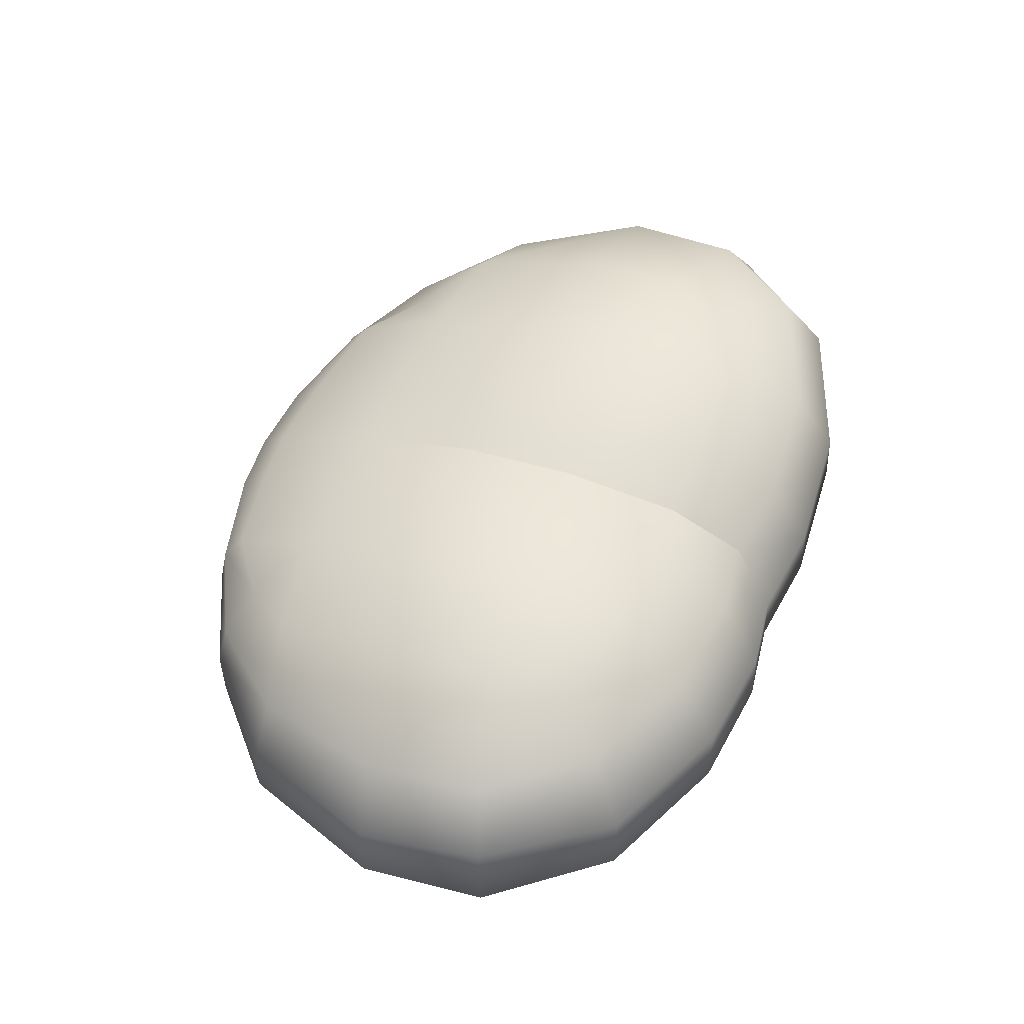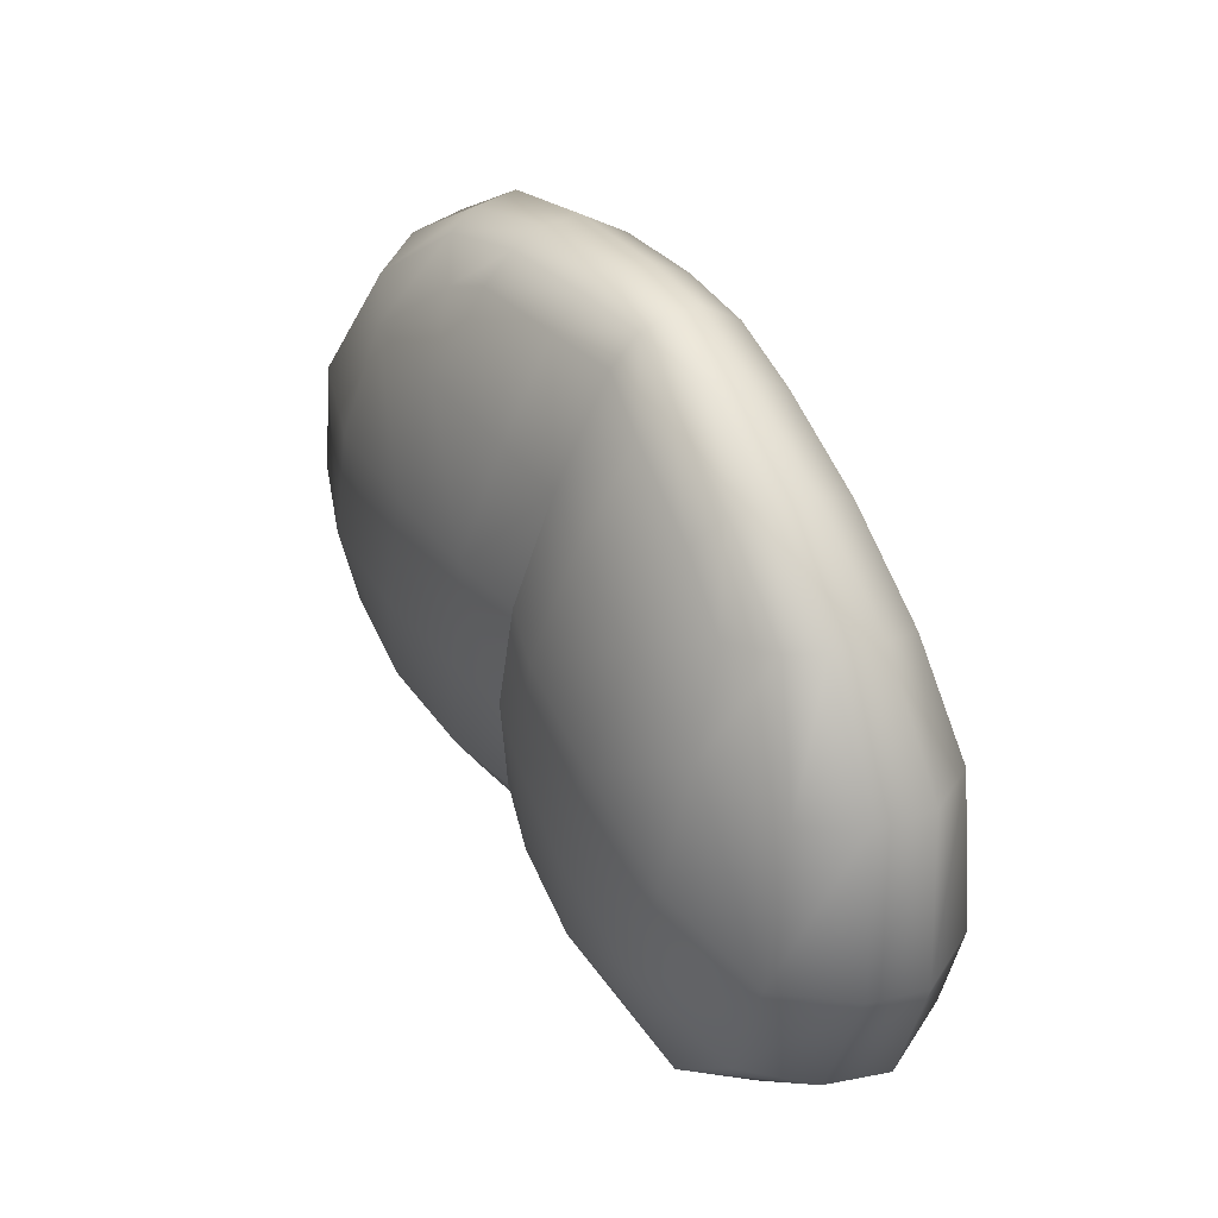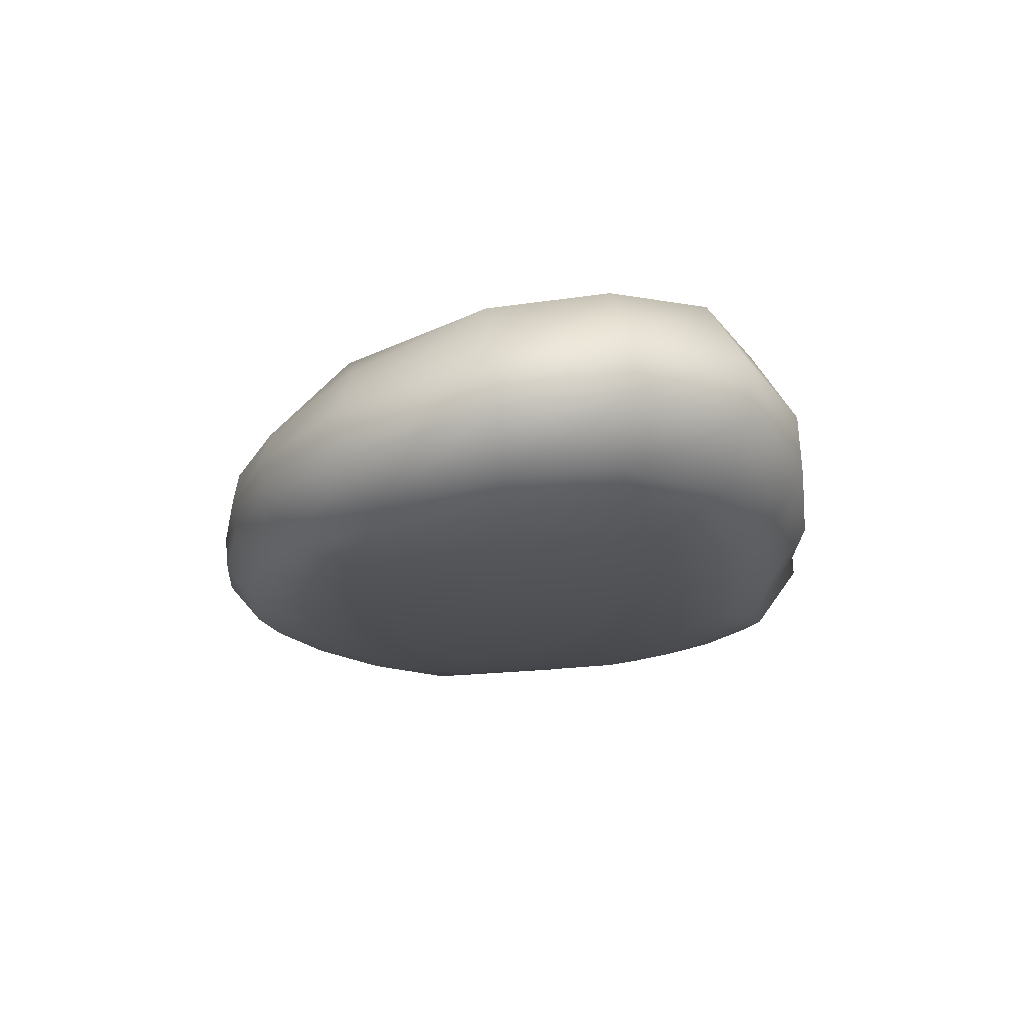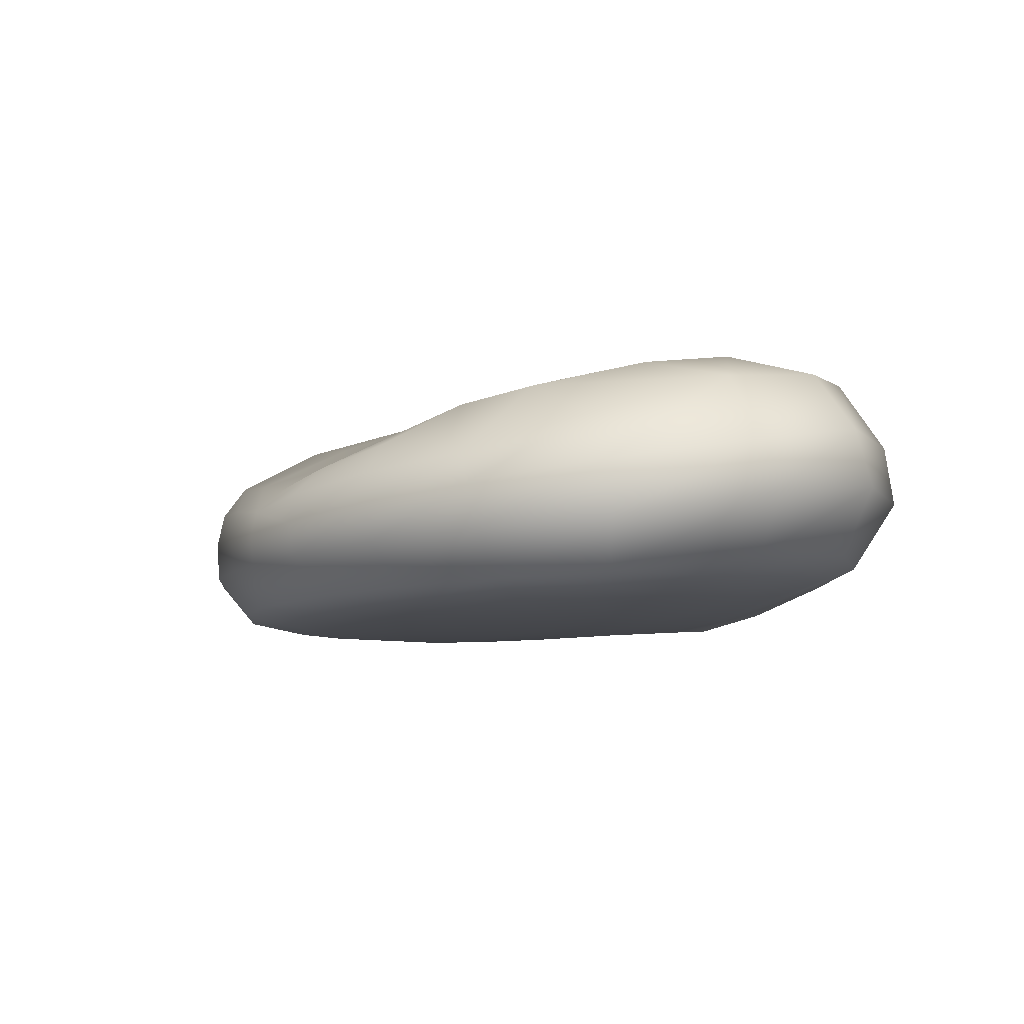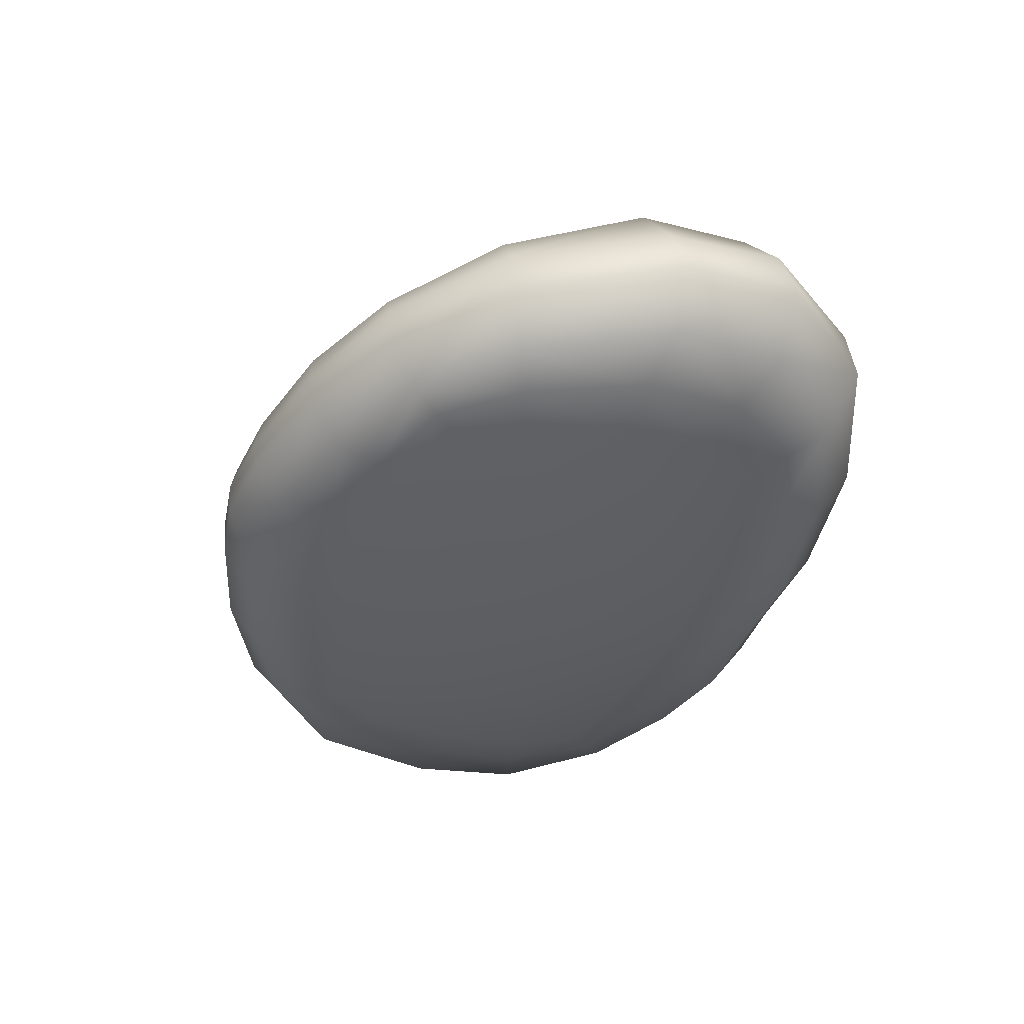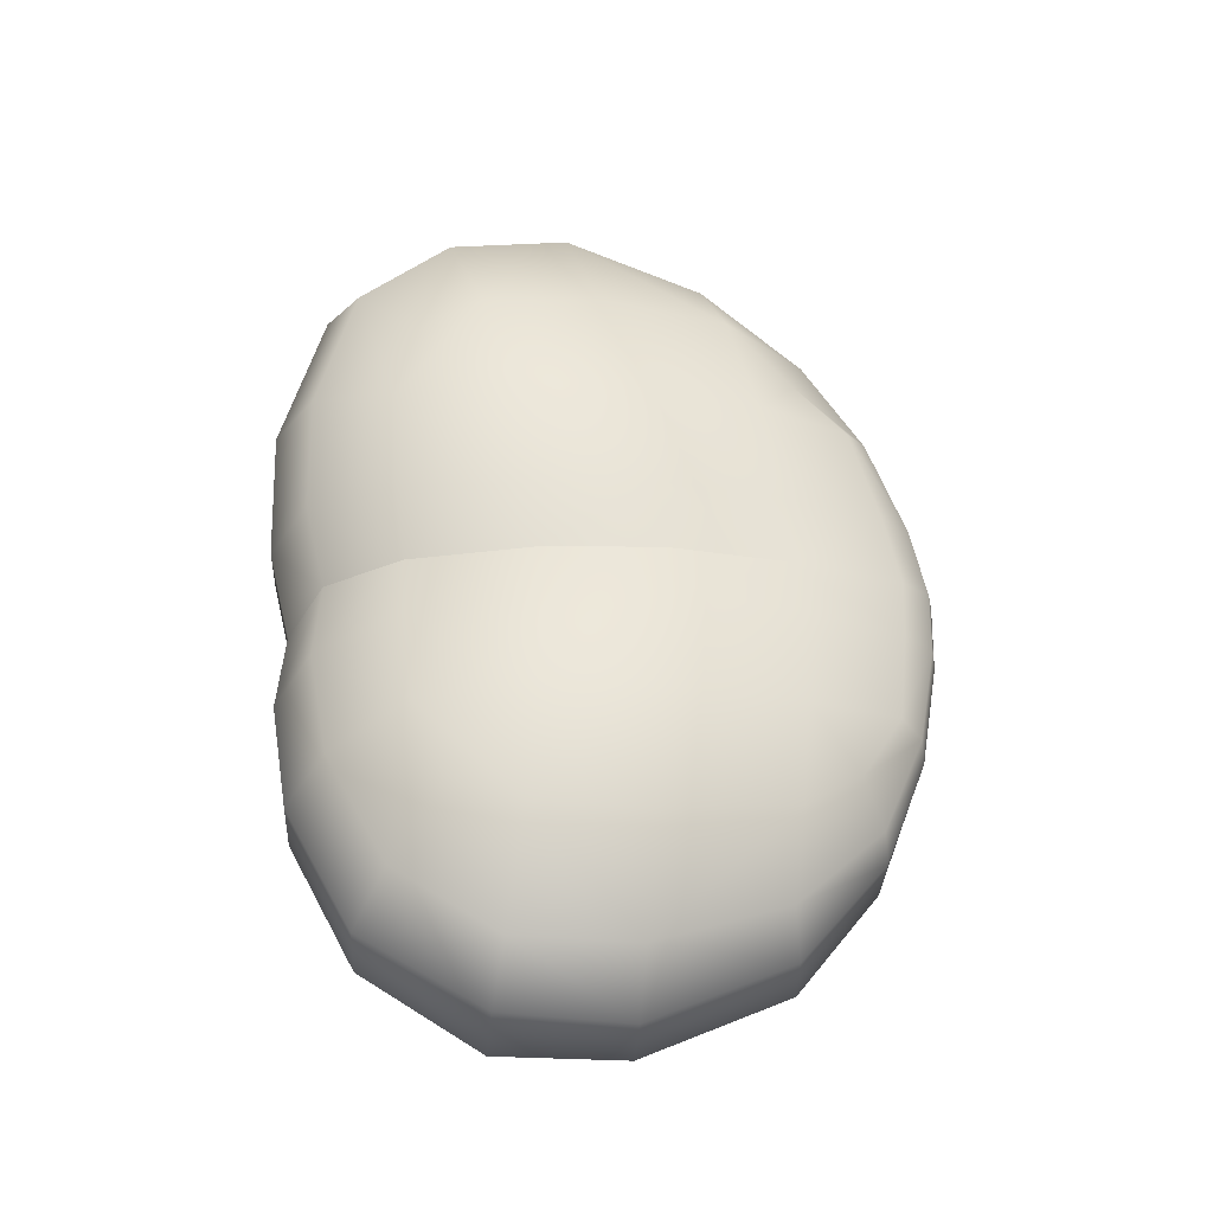
<metadata>
{"format":"obj","ext":"obj","renderer":"f3d","projection":"perspective","resolution":1024,"background":"white","views":[{"elev":55.2,"azim":112.3,"up":"+Y"},{"elev":49.7,"azim":-119.3,"up":"+Z"},{"elev":-16.9,"azim":94.1,"up":"+Y"},{"elev":-8.7,"azim":58.0,"up":"+Y"},{"elev":-39.3,"azim":70.7,"up":"+Y"},{"elev":56.6,"azim":-95.5,"up":"+Y"}]}
</metadata>
<code>
g pm0463_00_TongueShortSkin
v -0.03726 1.136 -0.02433
v 3.05e-16 1.131 -0.02042
v 3.328e-16 1.153 -0.03635
v -0.03719 1.16 -0.04165
v 3.278e-16 1.178 -0.03532
v -0.08875 1.169 -0.03752
v -0.08665 1.144 -0.01967
v -0.1333 1.147 -0.001265
v -0.03629 1.186 -0.04057
v 3.015e-16 1.212 -0.01769
v -0.1461 1.175 -0.01429
v -0.1686 1.147 0.03603
v -0.08646 1.196 -0.03635
v -0.03451 1.219 -0.02246
v 3.013e-16 1.226 0.01466
v -0.1826 1.174 0.03179
v -0.1731 1.143 0.08336
v -0.1422 1.201 -0.01296
v -0.08188 1.225 -0.01806
v -0.02875 1.234 0.01336
v 4.186e-16 1.228 0.06572
v -0.1867 1.167 0.08455
v -0.1501 1.136 0.1414
v -0.1767 1.199 0.03513
v -0.1311 1.229 0.002526
v -0.07015 1.239 0.01469
v -0.1627 1.156 0.1478
v -0.1155 1.134 0.1724
v -0.182 1.189 0.08688
v -0.1229 1.152 0.1857
v -0.07353 1.133 0.1946
v -0.1596 1.224 0.0418
v -0.1596 1.179 0.1483
v -0.07707 1.151 0.2081
v -0.03184 1.133 0.2079
v -0.164 1.217 0.0911
v -0.1156 1.24 0.05334
v -0.1038 1.238 0.02502
v -0.1193 1.171 0.1881
v -0.06792 1.241 0.06113
v -0.1195 1.231 0.1002
v -0.1459 1.199 0.1473
v -0.02537 1.235 0.06548
v -0.07032 1.231 0.1104
v -0.1141 1.215 0.1538
v -0.02614 1.228 0.1167
v 1.834e-15 1.221 0.1152
v 4.592e-16 1.204 0.1657
v -0.112 1.184 0.187
v -0.07055 1.214 0.162
v -0.02696 1.209 0.1663
v -0.09353 1.195 0.1806
v -0.07514 1.166 0.2101
v -0.02837 1.188 0.2082
v 4.778e-16 1.182 0.2127
v 4.859e-16 1.171 0.2245
v -0.06874 1.193 0.1995
v -0.07161 1.18 0.2084
v -0.02886 1.176 0.2204
v -0.03005 1.163 0.2226
v 5.173e-16 1.161 0.2267
v -0.03021 1.149 0.2213
v 5.823e-16 1.148 0.2257
v 7.748e-16 1.132 0.2118
v -0.03184 1.133 0.2079
v 7.748e-16 1.132 0.2118
v 1.066e-15 1.13 0.1878
v -0.0333 1.13 0.185
v -0.07353 1.133 0.1946
v -0.03475 1.128 0.1621
v 1.357e-15 1.128 0.1638
v 1.626e-15 1.125 0.1273
v -0.07206 1.131 0.176
v -0.1155 1.134 0.1724
v -0.03659 1.125 0.1264
v 1.531e-15 1.124 0.08995
v -0.07059 1.128 0.1574
v -0.1076 1.131 0.1625
v -0.0378 1.124 0.08958
v 6.384e-16 1.126 0.05188
v -0.0742 1.126 0.1248
v -0.03818 1.126 0.05164
v 2.999e-16 1.128 0.0147
v -0.1314 1.132 0.1338
v -0.1501 1.136 0.1414
v -0.09964 1.129 0.1525
v -0.1126 1.129 0.1263
v -0.07725 1.126 0.08894
v -0.1465 1.138 0.08483
v -0.1731 1.143 0.08336
v -0.12 1.132 0.0863
v -0.1437 1.14 0.04239
v -0.1686 1.147 0.03603
v -0.1333 1.147 -0.001265
v -0.07847 1.128 0.05129
v -0.1189 1.134 0.04875
v -0.1104 1.137 0.02098
v -0.1219 1.142 0.009856
v -0.07832 1.133 0.01641
v -0.08249 1.139 -0.001634
v -0.08665 1.144 -0.01967
v -0.03776 1.13 0.01416
v 3.025e-16 1.13 -0.002857
v -0.03751 1.133 -0.005081
v -0.03726 1.136 -0.02433
v 3.05e-16 1.131 -0.02042
v 0.03726 1.136 -0.02433
v 3.328e-16 1.153 -0.03635
v 3.05e-16 1.131 -0.02042
v 0.03719 1.16 -0.04165
v 3.278e-16 1.178 -0.03532
v 0.08875 1.169 -0.03752
v 0.08665 1.144 -0.01967
v 0.1333 1.147 -0.001265
v 0.03629 1.186 -0.04057
v 3.015e-16 1.212 -0.01769
v 0.1461 1.175 -0.01429
v 0.1686 1.147 0.03603
v 0.08646 1.196 -0.03635
v 0.03451 1.219 -0.02246
v 3.013e-16 1.226 0.01466
v 0.1826 1.174 0.03179
v 0.1731 1.143 0.08336
v 0.1422 1.201 -0.01296
v 0.08188 1.225 -0.01806
v 0.02875 1.234 0.01336
v 4.186e-16 1.228 0.06572
v 0.1867 1.167 0.08455
v 0.1501 1.136 0.1414
v 0.1767 1.199 0.03513
v 0.1311 1.229 0.002526
v 0.07015 1.239 0.01469
v 0.1627 1.156 0.1478
v 0.1155 1.134 0.1724
v 0.182 1.189 0.08688
v 0.1229 1.152 0.1857
v 0.07353 1.133 0.1946
v 0.1596 1.224 0.0418
v 0.1596 1.179 0.1483
v 0.07707 1.151 0.2081
v 0.03184 1.133 0.2079
v 0.164 1.217 0.0911
v 0.1156 1.24 0.05334
v 0.1193 1.171 0.1881
v 0.1038 1.238 0.02502
v 0.06792 1.241 0.06113
v 0.1195 1.231 0.1002
v 0.1459 1.199 0.1473
v 0.02537 1.235 0.06548
v 0.07032 1.231 0.1104
v 0.1141 1.215 0.1538
v 0.02614 1.228 0.1167
v 1.834e-15 1.221 0.1152
v 4.592e-16 1.204 0.1657
v 0.112 1.184 0.187
v 0.07055 1.214 0.162
v 0.02696 1.209 0.1663
v 0.09353 1.195 0.1806
v 0.07514 1.166 0.2101
v 0.02837 1.188 0.2082
v 4.778e-16 1.182 0.2127
v 4.859e-16 1.171 0.2245
v 0.06874 1.193 0.1995
v 0.07161 1.18 0.2084
v 0.02886 1.176 0.2204
v 0.03005 1.163 0.2226
v 5.173e-16 1.161 0.2267
v 0.03021 1.149 0.2213
v 5.823e-16 1.148 0.2257
v 7.748e-16 1.132 0.2118
v 0.03184 1.133 0.2079
v 1.066e-15 1.13 0.1878
v 7.748e-16 1.132 0.2118
v 0.0333 1.13 0.185
v 0.07353 1.133 0.1946
v 1.357e-15 1.128 0.1638
v 0.07206 1.131 0.176
v 0.1155 1.134 0.1724
v 0.03475 1.128 0.1621
v 1.626e-15 1.125 0.1273
v 0.03659 1.125 0.1264
v 1.531e-15 1.124 0.08995
v 0.07059 1.128 0.1574
v 0.1076 1.131 0.1625
v 0.0378 1.124 0.08958
v 6.384e-16 1.126 0.05188
v 0.0742 1.126 0.1248
v 0.03818 1.126 0.05164
v 2.999e-16 1.128 0.0147
v 0.1314 1.132 0.1338
v 0.1501 1.136 0.1414
v 0.09964 1.129 0.1525
v 0.1126 1.129 0.1263
v 0.07725 1.126 0.08894
v 0.1465 1.138 0.08483
v 0.1731 1.143 0.08336
v 0.12 1.132 0.0863
v 0.1437 1.14 0.04239
v 0.1686 1.147 0.03603
v 0.1333 1.147 -0.001265
v 0.07847 1.128 0.05129
v 0.1189 1.134 0.04875
v 0.1219 1.142 0.009856
v 0.1104 1.137 0.02098
v 0.08249 1.139 -0.001634
v 0.08665 1.144 -0.01967
v 0.07832 1.133 0.01641
v 0.03751 1.133 -0.005081
v 0.03726 1.136 -0.02433
v 3.05e-16 1.131 -0.02042
v 3.025e-16 1.13 -0.002857
v 0.03776 1.13 0.01416
g pm0463_00_TongueShortSkin_0
f 3 2 1
f 4 3 1
f 5 3 4
f 4 1 6
f 1 7 6
f 6 7 8
f 9 5 4
f 10 5 9
f 11 6 8
f 11 8 12
f 4 6 13
f 9 4 13
f 13 6 11
f 14 10 9
f 15 10 14
f 16 11 12
f 16 12 17
f 18 13 11
f 18 11 16
f 9 13 19
f 14 9 19
f 19 13 18
f 20 15 14
f 15 20 21
f 22 16 17
f 22 17 23
f 24 18 16
f 24 16 22
f 25 19 18
f 25 18 24
f 14 19 26
f 20 14 26
f 26 19 25
f 27 22 23
f 27 23 28
f 29 24 22
f 29 22 27
f 30 27 28
f 30 28 31
f 32 25 24
f 32 24 29
f 33 29 27
f 33 27 30
f 34 30 31
f 34 31 35
f 36 32 29
f 36 29 33
f 25 32 37
f 37 32 36
f 38 26 25
f 38 25 37
f 26 38 37
f 39 33 30
f 39 30 34
f 40 26 37
f 20 26 40
f 41 37 36
f 40 37 41
f 42 36 33
f 42 33 39
f 43 20 40
f 20 43 21
f 44 40 41
f 43 40 44
f 41 36 45
f 36 42 45
f 44 41 45
f 21 43 46
f 46 43 44
f 47 21 46
f 47 46 48
f 49 42 39
f 45 42 49
f 50 44 45
f 46 44 50
f 46 51 48
f 51 46 50
f 50 45 52
f 52 45 49
f 49 39 53
f 53 39 34
f 48 51 54
f 55 48 54
f 55 54 56
f 51 50 57
f 57 50 52
f 54 51 57
f 52 49 58
f 57 52 58
f 58 49 53
f 54 57 59
f 54 59 56
f 57 58 59
f 59 60 56
f 59 58 60
f 58 53 60
f 60 61 56
f 53 34 62
f 60 53 62
f 60 62 61
f 62 34 35
f 62 63 61
f 62 35 63
f 35 64 63
f 67 66 65
f 68 67 65
f 65 69 68
f 68 70 67
f 70 71 67
f 72 71 70
f 69 73 68
f 68 73 70
f 69 74 73
f 75 72 70
f 76 72 75
f 73 77 70
f 70 77 75
f 74 78 73
f 73 78 77
f 79 76 75
f 80 76 79
f 77 81 75
f 75 81 79
f 82 80 79
f 83 80 82
f 78 74 84
f 74 85 84
f 78 86 77
f 77 86 81
f 86 78 87
f 86 87 81
f 78 84 87
f 81 88 79
f 81 87 88
f 79 88 82
f 84 85 89
f 85 90 89
f 87 84 91
f 87 91 88
f 84 89 91
f 89 90 92
f 90 93 92
f 92 93 94
f 88 91 95
f 88 95 82
f 91 89 96
f 89 92 96
f 91 96 95
f 97 96 92
f 95 96 97
f 98 92 94
f 98 97 92
f 99 95 97
f 82 95 99
f 99 97 98
f 100 98 94
f 100 99 98
f 101 100 94
f 102 82 99
f 102 99 100
f 102 83 82
f 103 83 102
f 104 100 101
f 104 102 100
f 104 103 102
f 105 104 101
f 106 103 104
f 105 106 104
f 109 108 107
f 108 110 107
f 108 111 110
f 107 110 112
f 113 107 112
f 113 112 114
f 111 115 110
f 111 116 115
f 112 117 114
f 114 117 118
f 112 110 119
f 110 115 119
f 112 119 117
f 116 120 115
f 116 121 120
f 117 122 118
f 118 122 123
f 119 124 117
f 117 124 122
f 119 115 125
f 115 120 125
f 119 125 124
f 121 126 120
f 126 121 127
f 122 128 123
f 123 128 129
f 124 130 122
f 122 130 128
f 125 131 124
f 124 131 130
f 125 120 132
f 120 126 132
f 125 132 131
f 128 133 129
f 129 133 134
f 130 135 128
f 128 135 133
f 133 136 134
f 134 136 137
f 131 138 130
f 130 138 135
f 135 139 133
f 133 139 136
f 136 140 137
f 137 140 141
f 138 142 135
f 135 142 139
f 138 131 143
f 138 143 142
f 139 144 136
f 136 144 140
f 131 145 143
f 132 145 131
f 145 132 143
f 132 146 143
f 132 126 146
f 143 147 142
f 143 146 147
f 142 148 139
f 139 148 144
f 126 149 146
f 149 126 127
f 146 150 147
f 146 149 150
f 142 147 151
f 148 142 151
f 147 150 151
f 149 127 152
f 149 152 150
f 127 153 152
f 152 153 154
f 148 155 144
f 148 151 155
f 150 156 151
f 150 152 156
f 157 152 154
f 152 157 156
f 151 156 158
f 151 158 155
f 144 155 159
f 144 159 140
f 157 154 160
f 154 161 160
f 160 161 162
f 156 157 163
f 156 163 158
f 157 160 163
f 155 158 164
f 158 163 164
f 155 164 159
f 163 160 165
f 165 160 162
f 164 163 165
f 166 165 162
f 164 165 166
f 159 164 166
f 167 166 162
f 140 159 168
f 159 166 168
f 168 166 167
f 140 168 141
f 169 168 167
f 141 168 169
f 170 141 169
f 173 172 171
f 172 174 171
f 175 171 174
f 172 176 174
f 177 175 174
f 178 175 177
f 176 179 174
f 177 174 179
f 176 180 179
f 180 181 179
f 180 182 181
f 183 177 179
f 183 179 181
f 184 178 177
f 184 177 183
f 182 185 181
f 182 186 185
f 187 183 181
f 187 181 185
f 186 188 185
f 186 189 188
f 178 184 190
f 191 178 190
f 192 184 183
f 192 183 187
f 184 192 193
f 193 192 187
f 190 184 193
f 194 187 185
f 193 187 194
f 194 185 188
f 191 190 195
f 196 191 195
f 190 193 197
f 197 193 194
f 195 190 197
f 196 195 198
f 199 196 198
f 199 198 200
f 197 194 201
f 201 194 188
f 195 197 202
f 198 195 202
f 202 197 201
f 198 203 200
f 198 202 203
f 202 201 204
f 202 204 203
f 203 205 200
f 203 204 205
f 205 206 200
f 201 207 204
f 201 188 207
f 204 207 205
f 205 208 206
f 205 207 208
f 208 209 206
f 210 209 208
f 211 210 208
f 188 212 207
f 207 212 208
f 211 208 212
f 189 212 188
f 189 211 212

</code>
